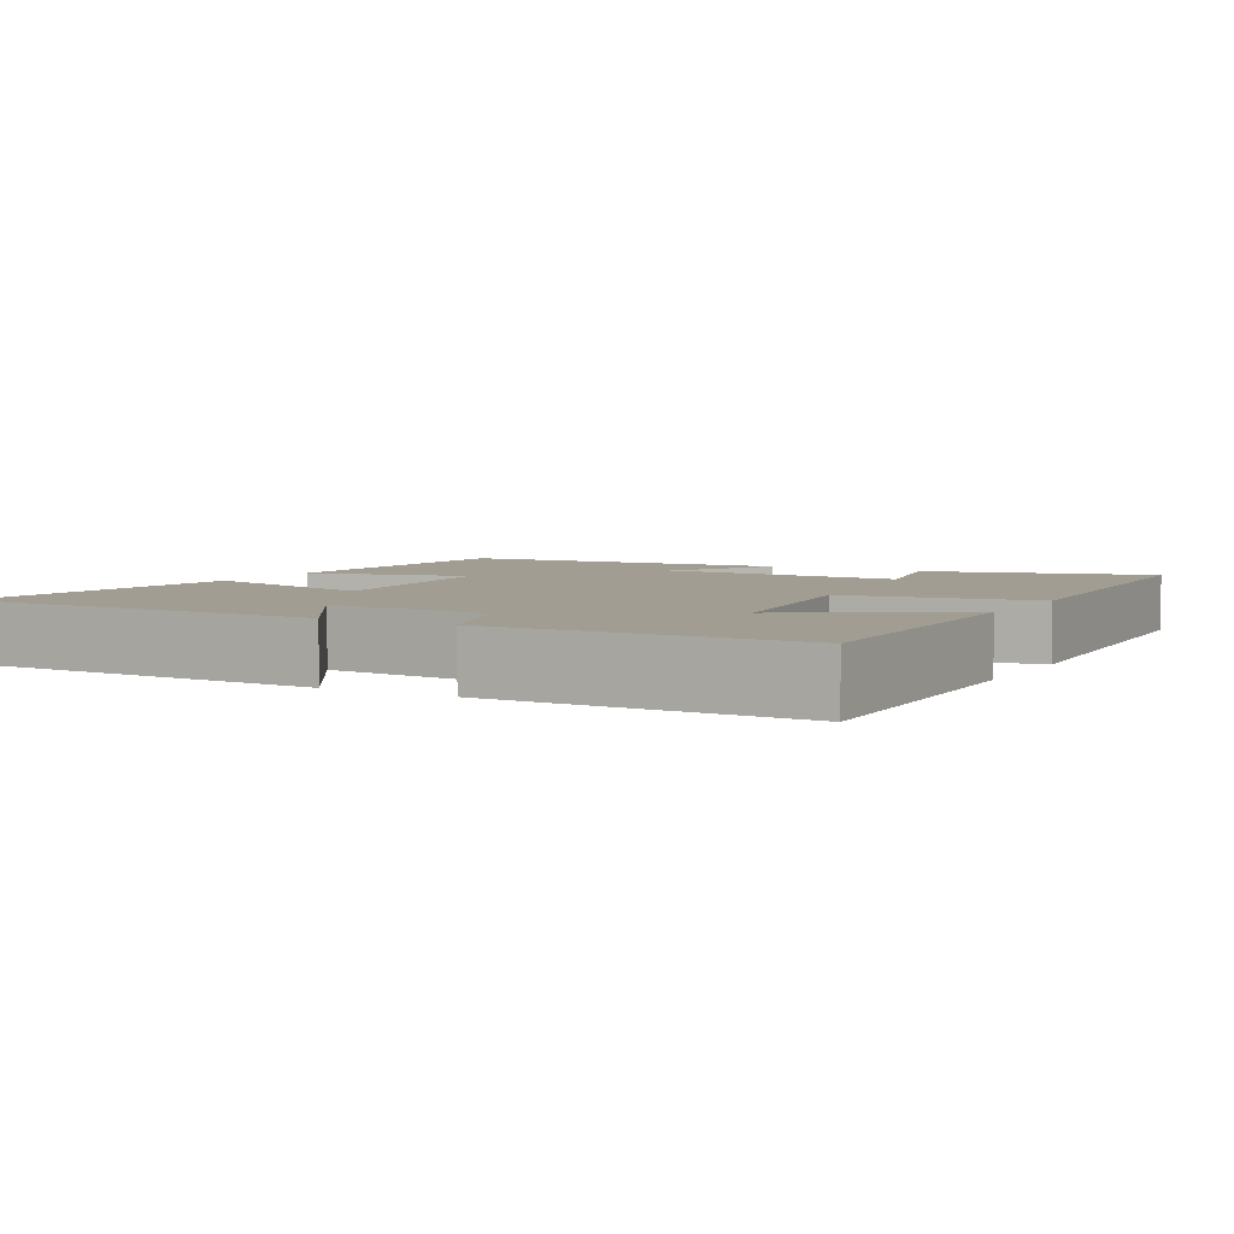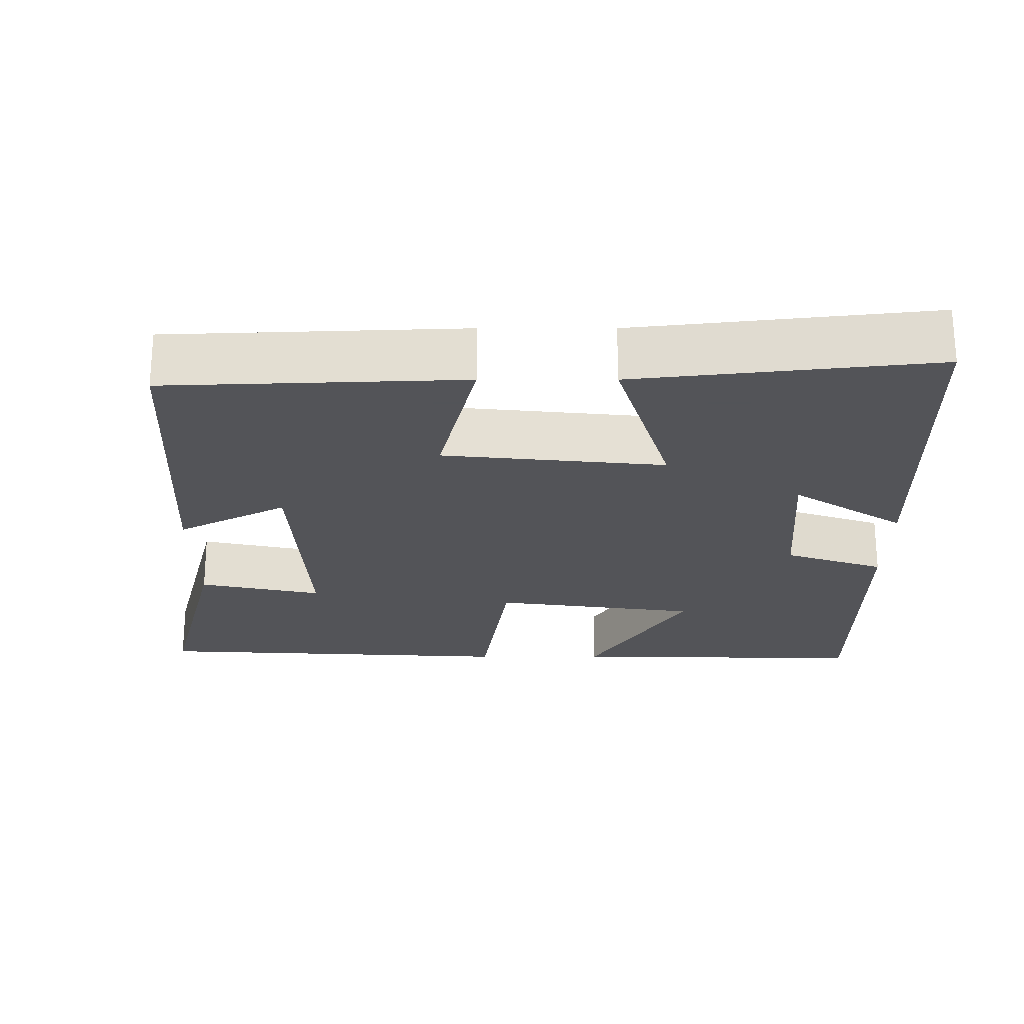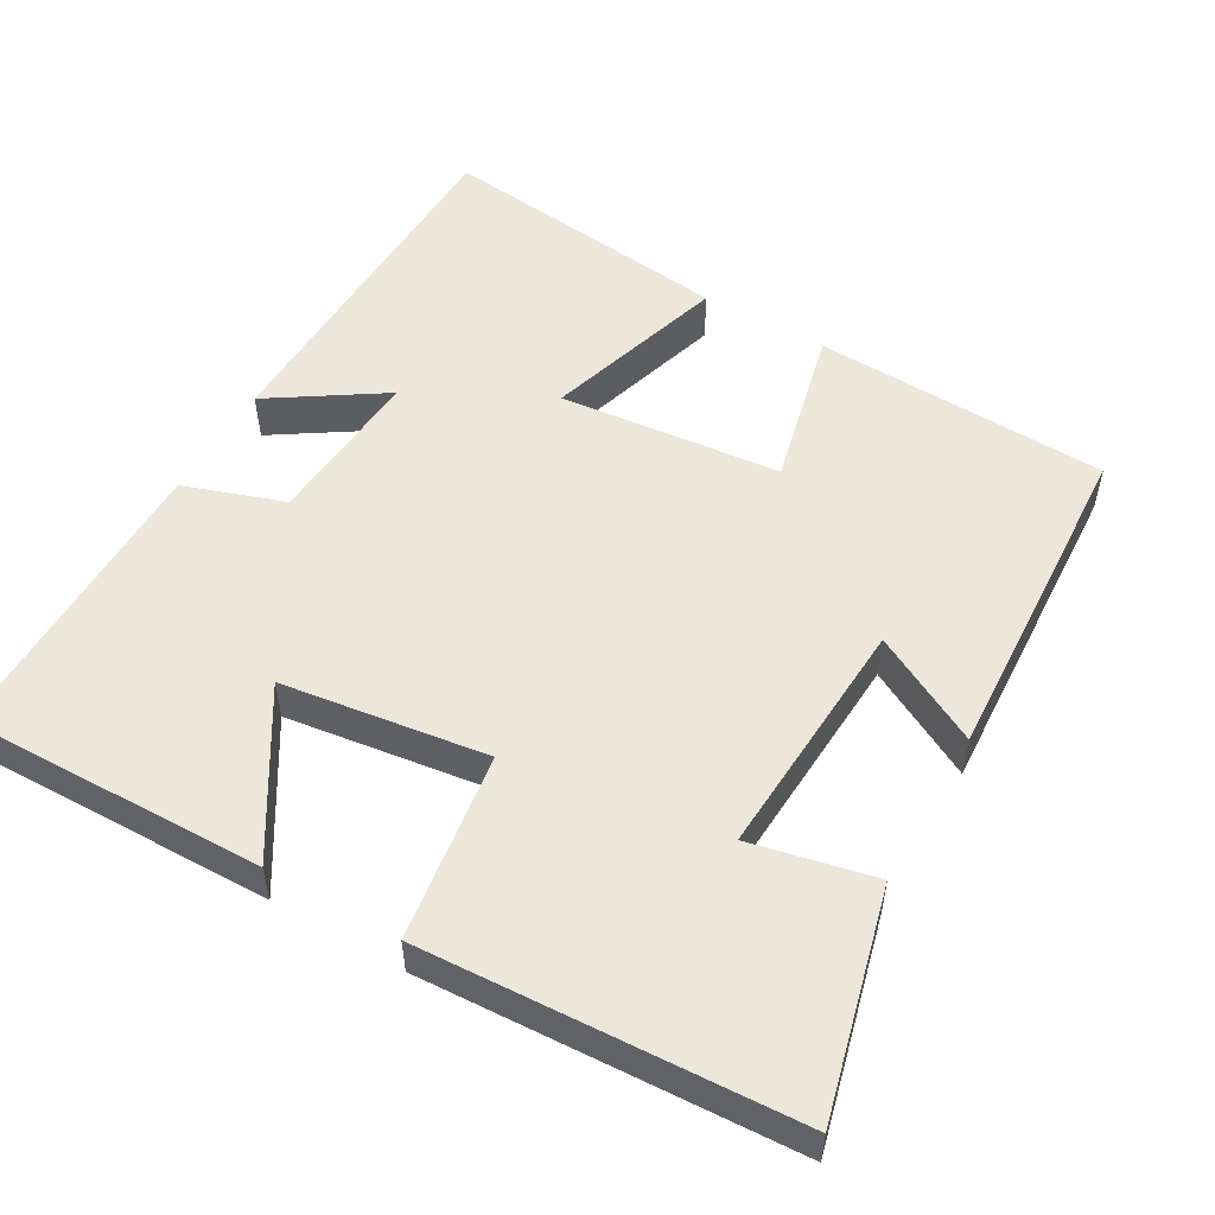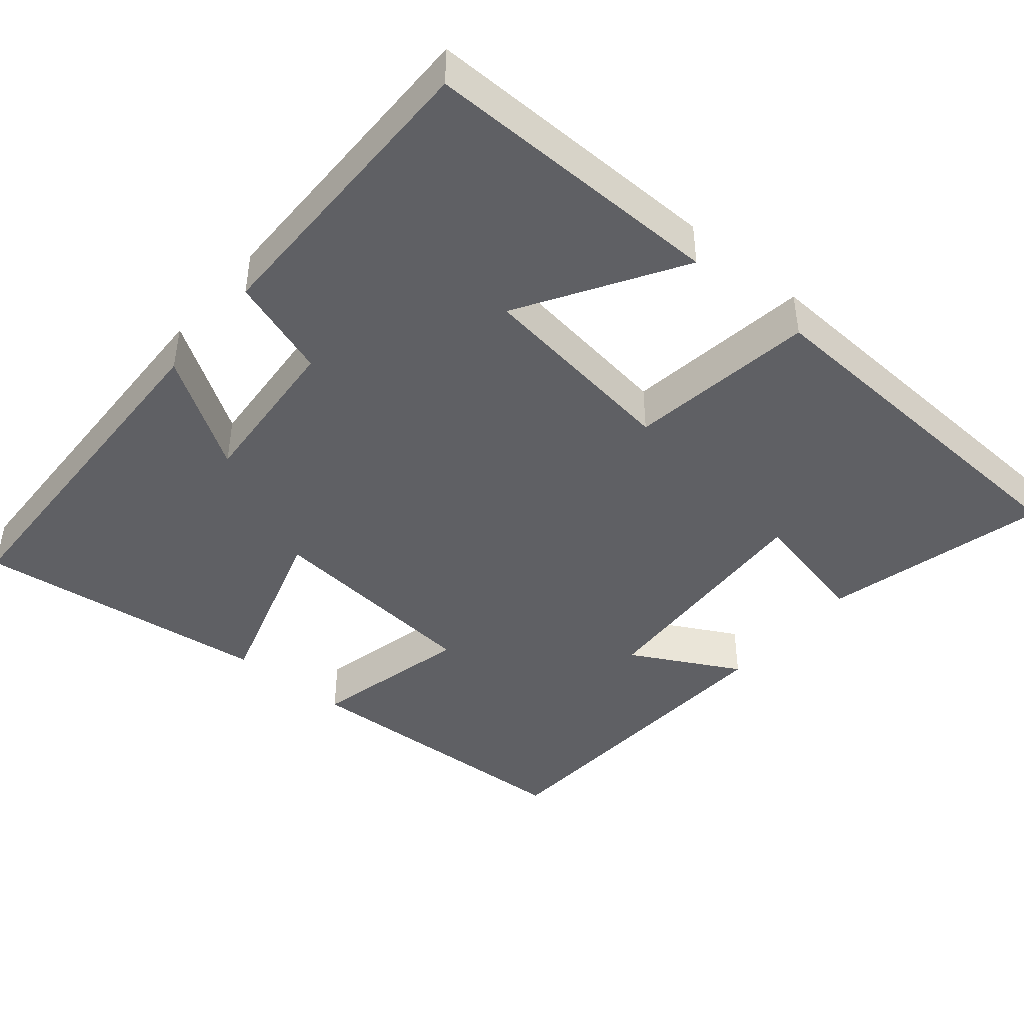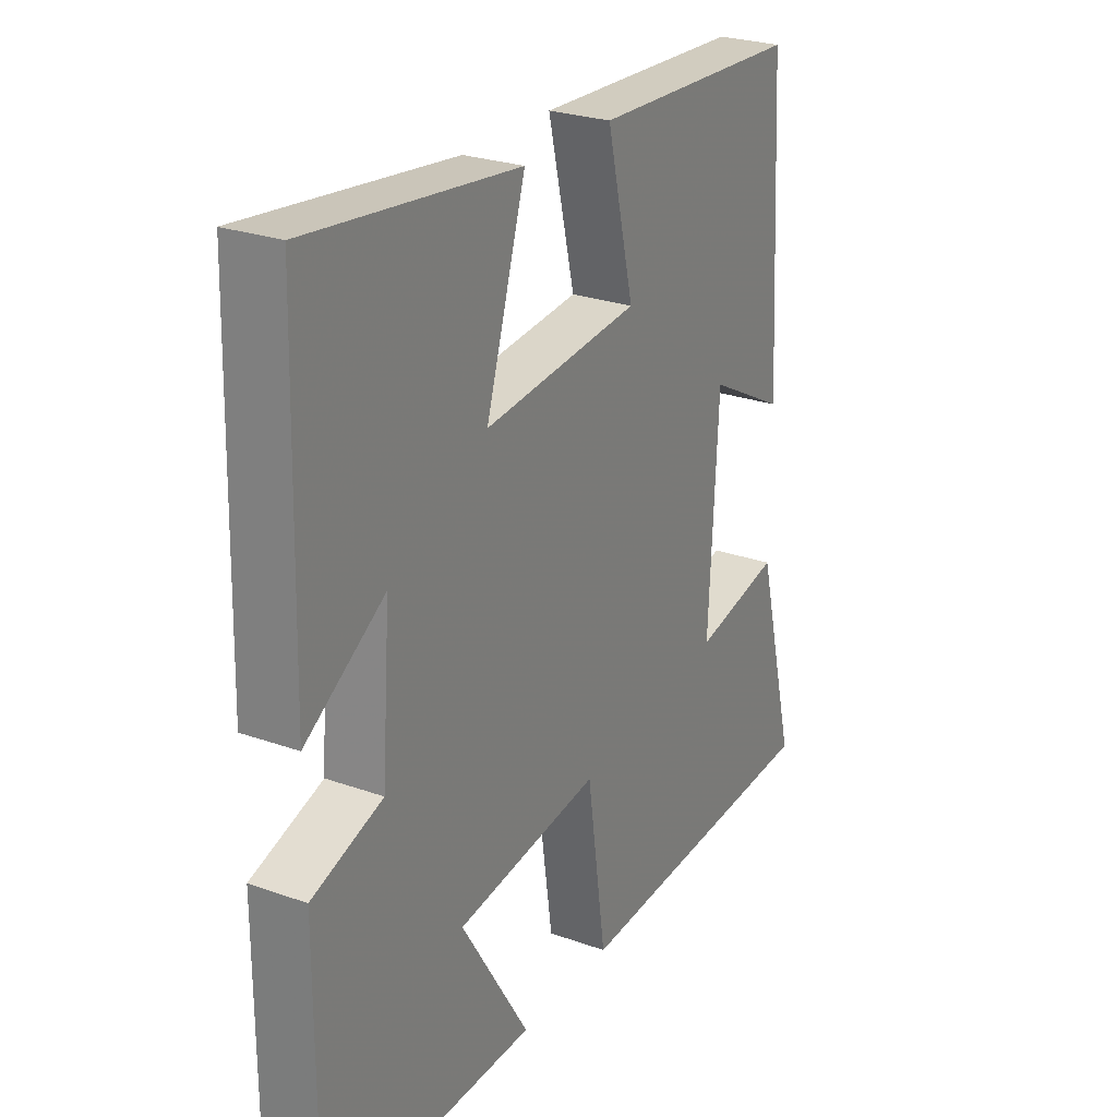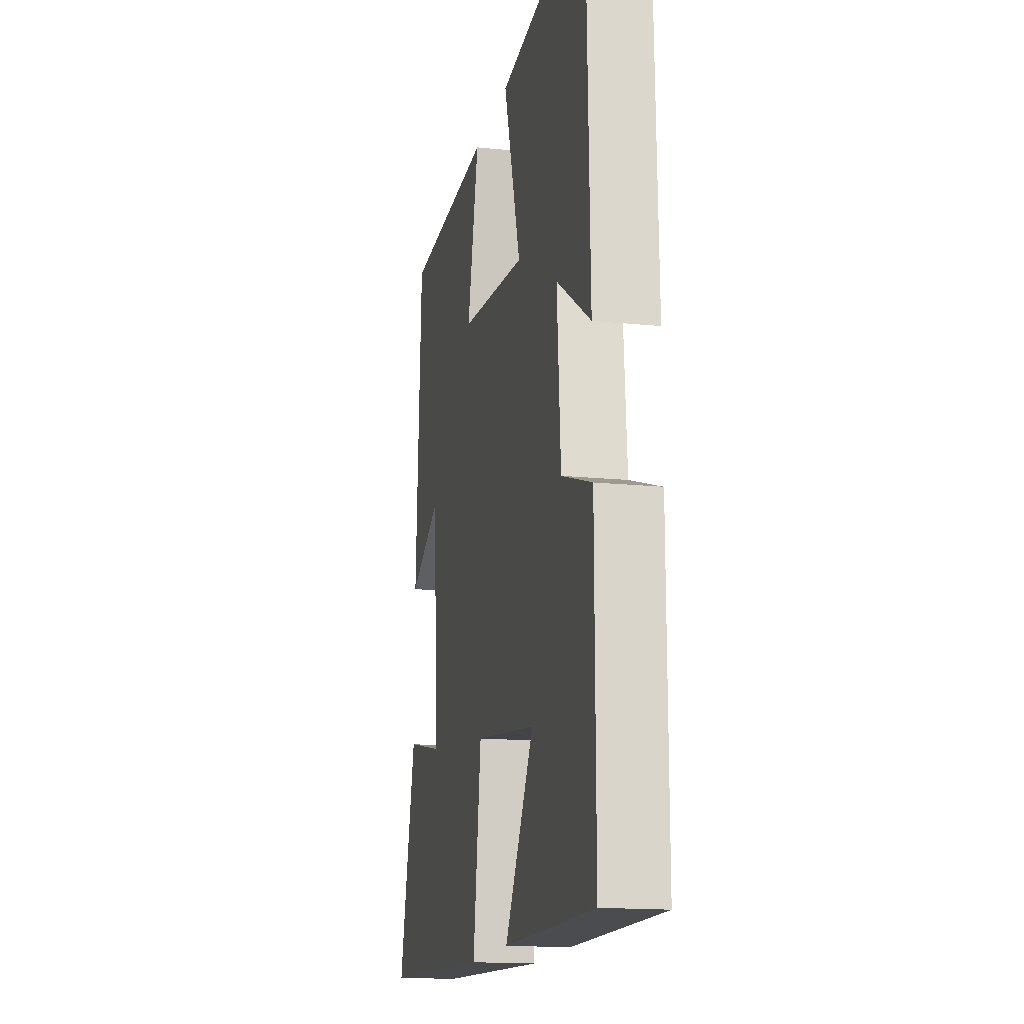
<metadata>
{"format":"obj","ext":"obj","renderer":"f3d","projection":"perspective","resolution":1024,"background":"white","views":[{"elev":4.6,"azim":119.1,"up":"+Y"},{"elev":-23.4,"azim":0.0,"up":"+Y"},{"elev":52.9,"azim":-150.1,"up":"+Y"},{"elev":-43.5,"azim":140.2,"up":"+Y"},{"elev":26.0,"azim":119.5,"up":"+Z"},{"elev":-15.9,"azim":78.0,"up":"+Z"}]}
</metadata>
<code>
v 0.487 0.07 0.546
v 0.5 0.07 0.061
v 0.35 0.07 0.159
v 0.366 0.07 -0.057
v 0.5 0.07 -0.103
v 0.501 0.07 -0.507
v 0.098 0.07 -0.5
v 0.228 0.07 -0.288
v -0.046 0.07 -0.25
v -0.082 0.07 -0.5
v -0.576 0.07 -0.473
v -0.5 0.07 -0.174
v -0.335 0.07 -0.21
v -0.353 0.07 0.116
v -0.5 0.07 0.038
v -0.475 0.07 0.484
v -0.08 0.07 0.5
v -0.131 0.07 0.285
v 0.165 0.07 0.255
v 0.09 0.07 0.5
v 0.487 0 0.546
v 0.5 0 0.061
v 0.35 0 0.159
v 0.366 0 -0.057
v 0.5 0 -0.103
v 0.501 0 -0.507
v 0.098 0 -0.5
v 0.228 0 -0.288
v -0.046 0 -0.25
v -0.082 0 -0.5
v -0.576 0 -0.473
v -0.5 0 -0.174
v -0.335 0 -0.21
v -0.353 0 0.116
v -0.5 0 0.038
v -0.475 0 0.484
v -0.08 0 0.5
v -0.131 0 0.285
v 0.165 0 0.255
v 0.09 0 0.5
f 19 20 1
f 15 16 17 18
f 14 15 18
f 13 14 18 19
f 10 11 12 13
f 9 10 13
f 9 13 19 1
f 5 6 7 8
f 4 5 8 9
f 3 4 9
f 1 2 3
f 1 3 9
f 21 40 39
f 38 37 36 35
f 38 35 34
f 39 38 34 33
f 33 32 31 30
f 33 30 29
f 21 39 33 29
f 28 27 26 25
f 29 28 25 24
f 29 24 23
f 23 22 21
f 29 23 21
f 1 21 22 2
f 2 22 23 3
f 3 23 24 4
f 4 24 25 5
f 5 25 26 6
f 6 26 27 7
f 7 27 28 8
f 8 28 29 9
f 9 29 30 10
f 10 30 31 11
f 11 31 32 12
f 12 32 33 13
f 13 33 34 14
f 14 34 35 15
f 15 35 36 16
f 16 36 37 17
f 17 37 38 18
f 18 38 39 19
f 19 39 40 20
f 20 40 21 1

</code>
